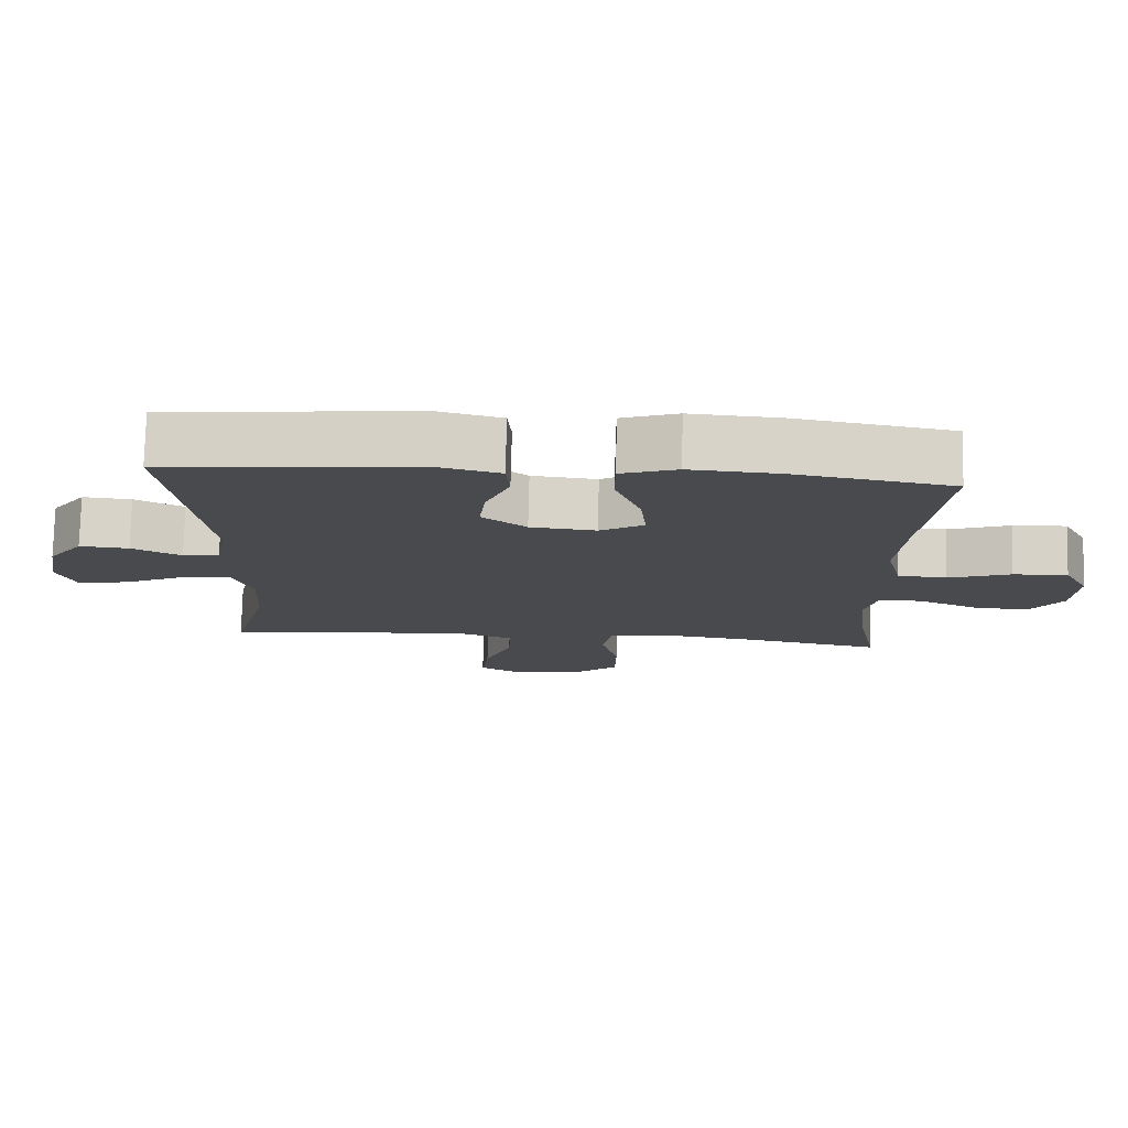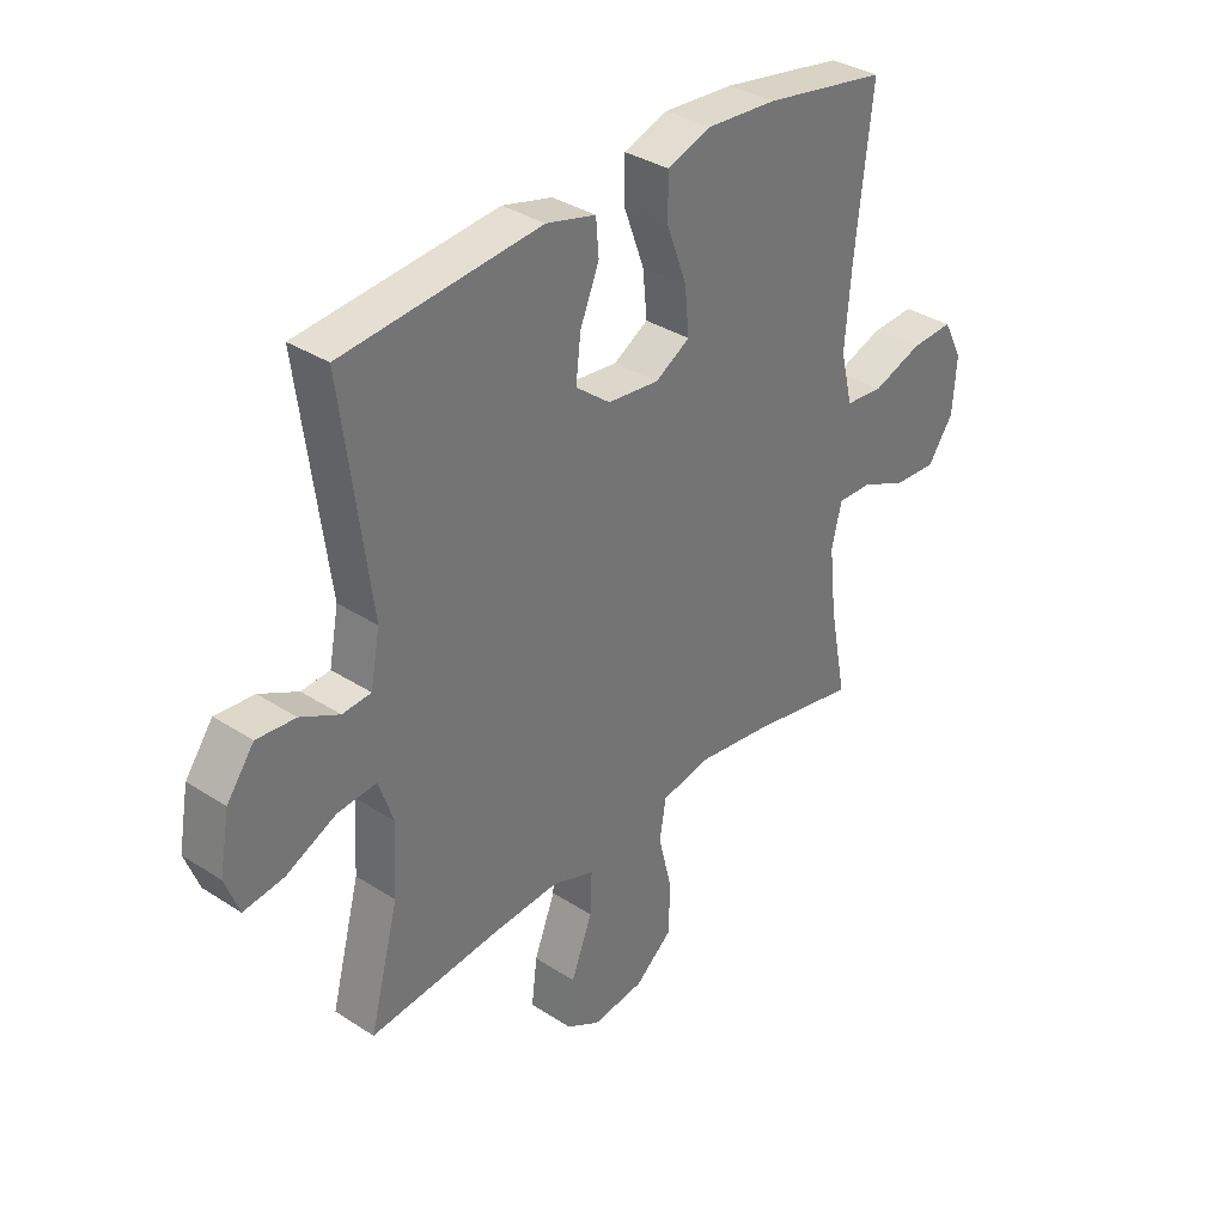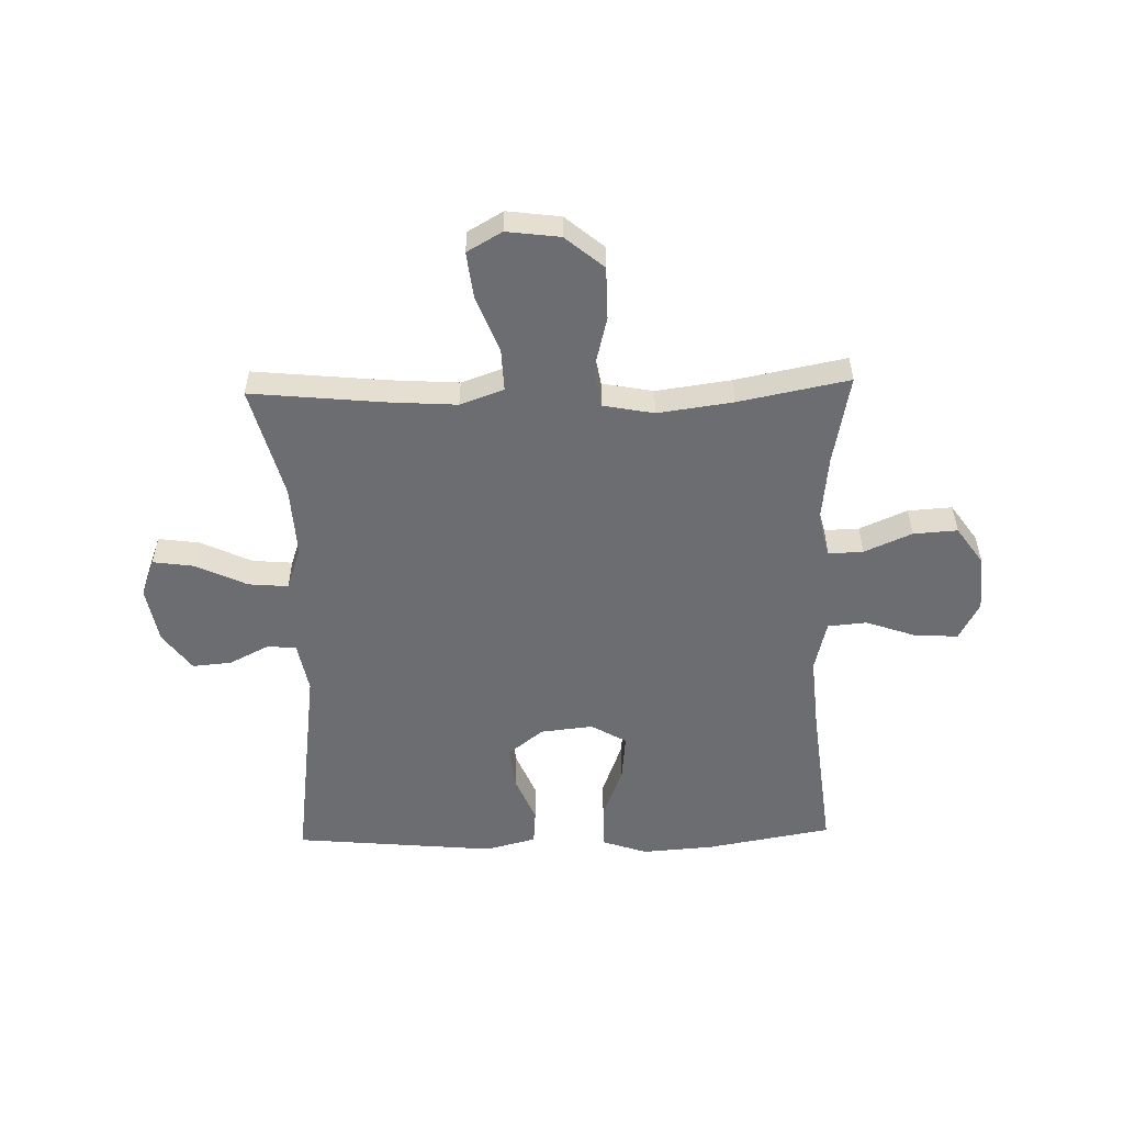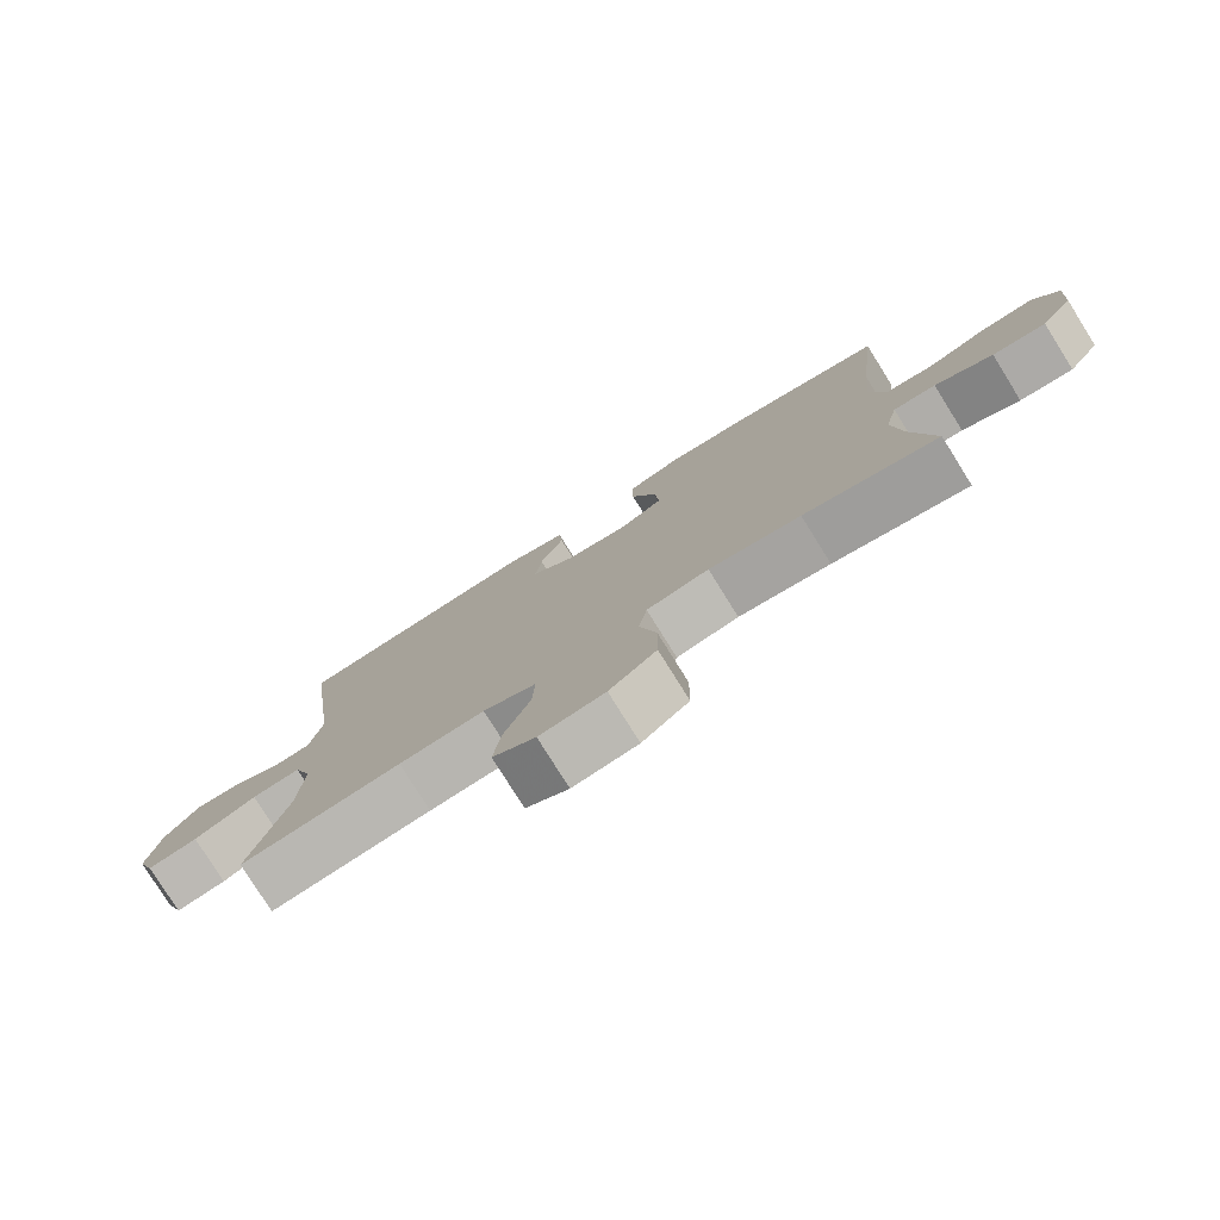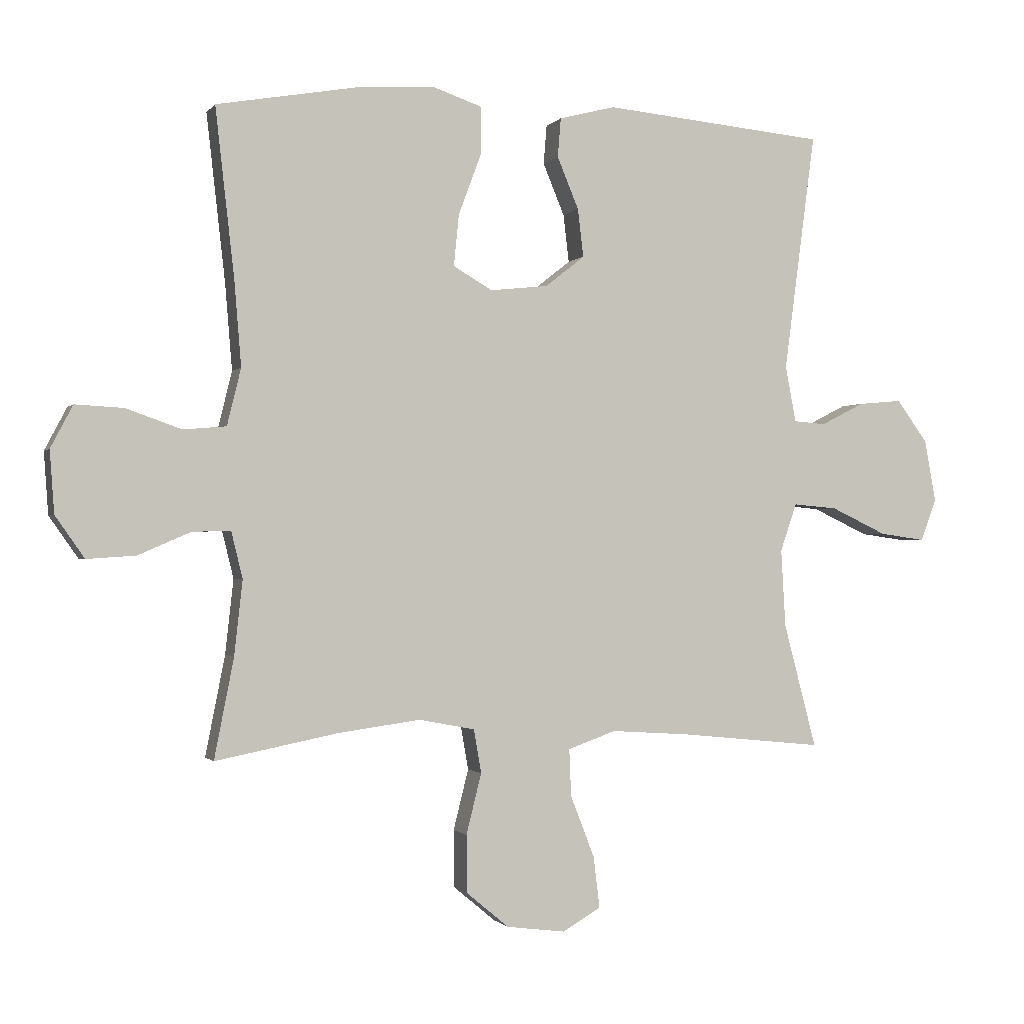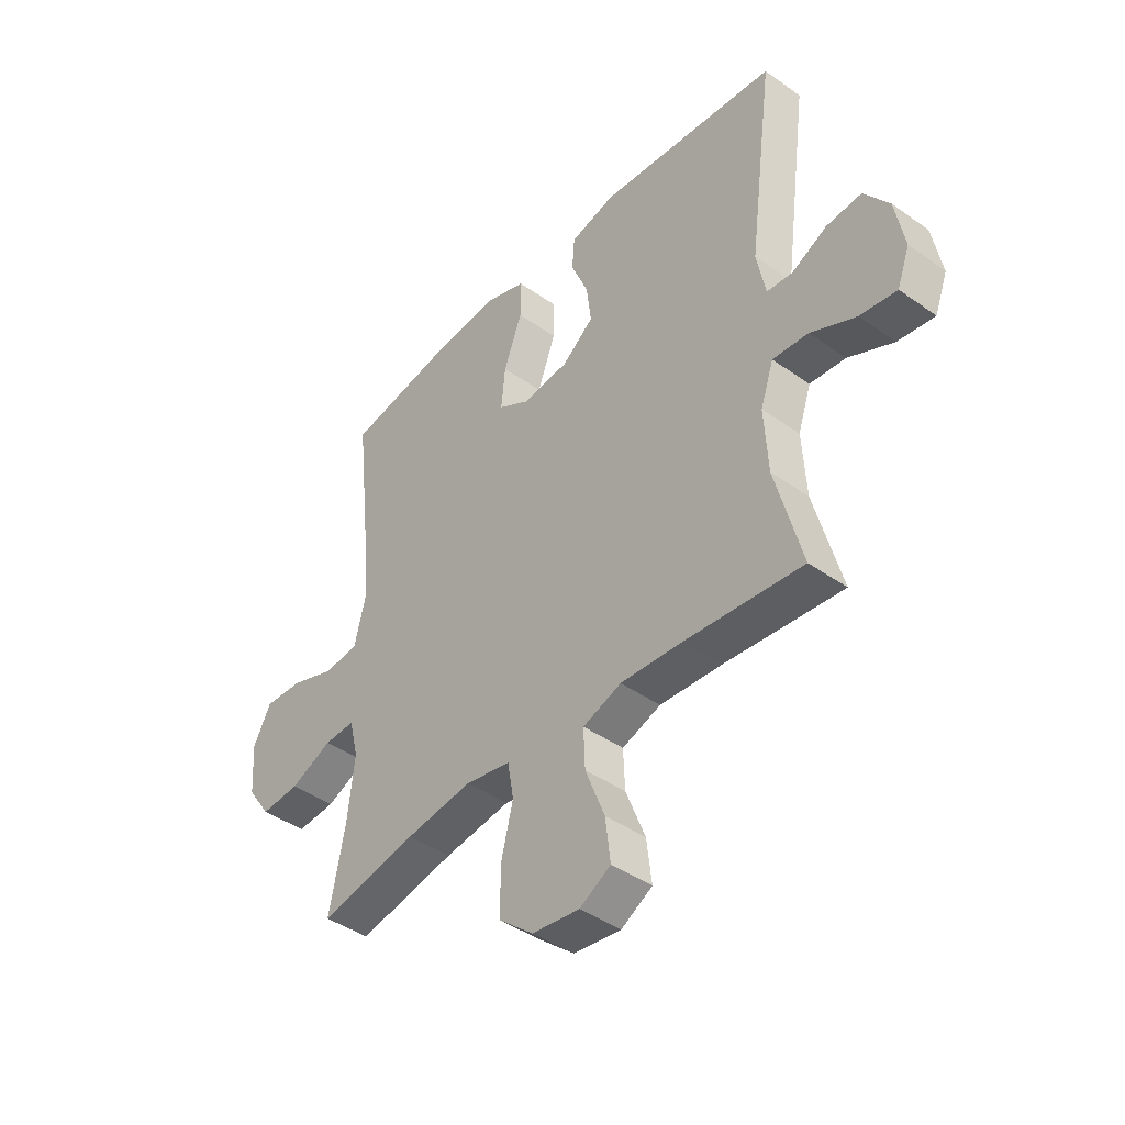
<metadata>
{"format":"obj","ext":"obj","renderer":"f3d","projection":"perspective","resolution":1024,"background":"white","views":[{"elev":76.9,"azim":-178.6,"up":"+Z"},{"elev":34.8,"azim":130.9,"up":"+Z"},{"elev":-54.0,"azim":-178.5,"up":"+Y"},{"elev":-78.6,"azim":-148.0,"up":"+Z"},{"elev":-1.0,"azim":-18.1,"up":"+Z"},{"elev":-42.6,"azim":49.8,"up":"+Z"}]}
</metadata>
<code>
v -0.5 0.07 0.5
v -0.28 0.07 0.539
v -0.155 0.07 0.548
v -0.076 0.07 0.521
v -0.076 0.07 0.445
v -0.112 0.07 0.348
v -0.12 0.07 0.267
v -0.058 0.07 0.231
v 0.034 0.07 0.241
v 0.096 0.07 0.29
v 0.087 0.07 0.366
v 0.053 0.07 0.448
v 0.058 0.07 0.51
v 0.147 0.07 0.533
v 0.5 0.07 0.5
v 0.45 0.07 0.122
v 0.467 0.07 0.033
v 0.518 0.07 0.029
v 0.587 0.07 0.064
v 0.656 0.07 0.07
v 0.705 0.07 0.003
v 0.723 0.07 -0.096
v 0.698 0.07 -0.162
v 0.626 0.07 -0.152
v 0.537 0.07 -0.11
v 0.467 0.07 -0.104
v 0.441 0.07 -0.18
v 0.448 0.07 -0.303
v 0.5 0.07 -0.5
v 0.27 0.07 -0.477
v 0.148 0.07 -0.469
v 0.072 0.07 -0.496
v 0.075 0.07 -0.571
v 0.113 0.07 -0.668
v 0.123 0.07 -0.75
v 0.062 0.07 -0.785
v -0.031 0.07 -0.773
v -0.098 0.07 -0.717
v -0.099 0.07 -0.626
v -0.075 0.07 -0.53
v -0.087 0.07 -0.461
v -0.176 0.07 -0.444
v -0.307 0.07 -0.462
v -0.5 0.07 -0.5
v -0.469 0.07 -0.342
v -0.456 0.07 -0.224
v -0.474 0.07 -0.15
v -0.535 0.07 -0.152
v -0.618 0.07 -0.188
v -0.695 0.07 -0.193
v -0.741 0.07 -0.127
v -0.748 0.07 -0.029
v -0.713 0.07 0.038
v -0.637 0.07 0.034
v -0.549 0.07 0.003
v -0.481 0.07 0.009
v -0.459 0.07 0.099
v -0.47 0.07 0.234
v -0.5 0 0.5
v -0.28 0 0.539
v -0.155 0 0.548
v -0.076 0 0.521
v -0.076 0 0.445
v -0.112 0 0.348
v -0.12 0 0.267
v -0.058 0 0.231
v 0.034 0 0.241
v 0.096 0 0.29
v 0.087 0 0.366
v 0.053 0 0.448
v 0.058 0 0.51
v 0.147 0 0.533
v 0.5 0 0.5
v 0.45 0 0.122
v 0.467 0 0.033
v 0.518 0 0.029
v 0.587 0 0.064
v 0.656 0 0.07
v 0.705 0 0.003
v 0.723 0 -0.096
v 0.698 0 -0.162
v 0.626 0 -0.152
v 0.537 0 -0.11
v 0.467 0 -0.104
v 0.441 0 -0.18
v 0.448 0 -0.303
v 0.5 0 -0.5
v 0.27 0 -0.477
v 0.148 0 -0.469
v 0.072 0 -0.496
v 0.075 0 -0.571
v 0.113 0 -0.668
v 0.123 0 -0.75
v 0.062 0 -0.785
v -0.031 0 -0.773
v -0.098 0 -0.717
v -0.099 0 -0.626
v -0.075 0 -0.53
v -0.087 0 -0.461
v -0.176 0 -0.444
v -0.307 0 -0.462
v -0.5 0 -0.5
v -0.469 0 -0.342
v -0.456 0 -0.224
v -0.474 0 -0.15
v -0.535 0 -0.152
v -0.618 0 -0.188
v -0.695 0 -0.193
v -0.741 0 -0.127
v -0.748 0 -0.029
v -0.713 0 0.038
v -0.637 0 0.034
v -0.549 0 0.003
v -0.481 0 0.009
v -0.459 0 0.099
v -0.47 0 0.234
f 52 53 54 55
f 52 55 56
f 51 52 56
f 48 49 50 51
f 47 48 51 56
f 46 47 56 57
f 43 44 45
f 42 43 45 46
f 41 42 46 57
f 37 38 39 40
f 37 40 41
f 36 37 41
f 33 34 35 36
f 32 33 36 41
f 31 32 41 57
f 28 29 30
f 27 28 30 31
f 26 27 31 57
f 22 23 24 25
f 18 19 20 21
f 17 18 21 22
f 13 14 15 16
f 11 12 13 16
f 10 11 16 17
f 9 10 17
f 8 9 17 22
f 3 4 5 6
f 3 6 7
f 58 1 2 3
f 58 3 7
f 57 58 7 8
f 25 26 57
f 8 22 25 57
f 113 112 111 110
f 114 113 110
f 114 110 109
f 109 108 107 106
f 114 109 106 105
f 115 114 105 104
f 103 102 101
f 104 103 101 100
f 115 104 100 99
f 98 97 96 95
f 99 98 95
f 99 95 94
f 94 93 92 91
f 99 94 91 90
f 115 99 90 89
f 88 87 86
f 89 88 86 85
f 115 89 85 84
f 83 82 81 80
f 79 78 77 76
f 80 79 76 75
f 74 73 72 71
f 74 71 70 69
f 75 74 69 68
f 75 68 67
f 80 75 67 66
f 64 63 62 61
f 65 64 61
f 61 60 59 116
f 65 61 116
f 66 65 116 115
f 115 84 83
f 115 83 80 66
f 1 59 60 2
f 2 60 61 3
f 3 61 62 4
f 4 62 63 5
f 5 63 64 6
f 6 64 65 7
f 7 65 66 8
f 8 66 67 9
f 9 67 68 10
f 10 68 69 11
f 11 69 70 12
f 12 70 71 13
f 13 71 72 14
f 14 72 73 15
f 15 73 74 16
f 16 74 75 17
f 17 75 76 18
f 18 76 77 19
f 19 77 78 20
f 20 78 79 21
f 21 79 80 22
f 22 80 81 23
f 23 81 82 24
f 24 82 83 25
f 25 83 84 26
f 26 84 85 27
f 27 85 86 28
f 28 86 87 29
f 29 87 88 30
f 30 88 89 31
f 31 89 90 32
f 32 90 91 33
f 33 91 92 34
f 34 92 93 35
f 35 93 94 36
f 36 94 95 37
f 37 95 96 38
f 38 96 97 39
f 39 97 98 40
f 40 98 99 41
f 41 99 100 42
f 42 100 101 43
f 43 101 102 44
f 44 102 103 45
f 45 103 104 46
f 46 104 105 47
f 47 105 106 48
f 48 106 107 49
f 49 107 108 50
f 50 108 109 51
f 51 109 110 52
f 52 110 111 53
f 53 111 112 54
f 54 112 113 55
f 55 113 114 56
f 56 114 115 57
f 57 115 116 58
f 58 116 59 1

</code>
